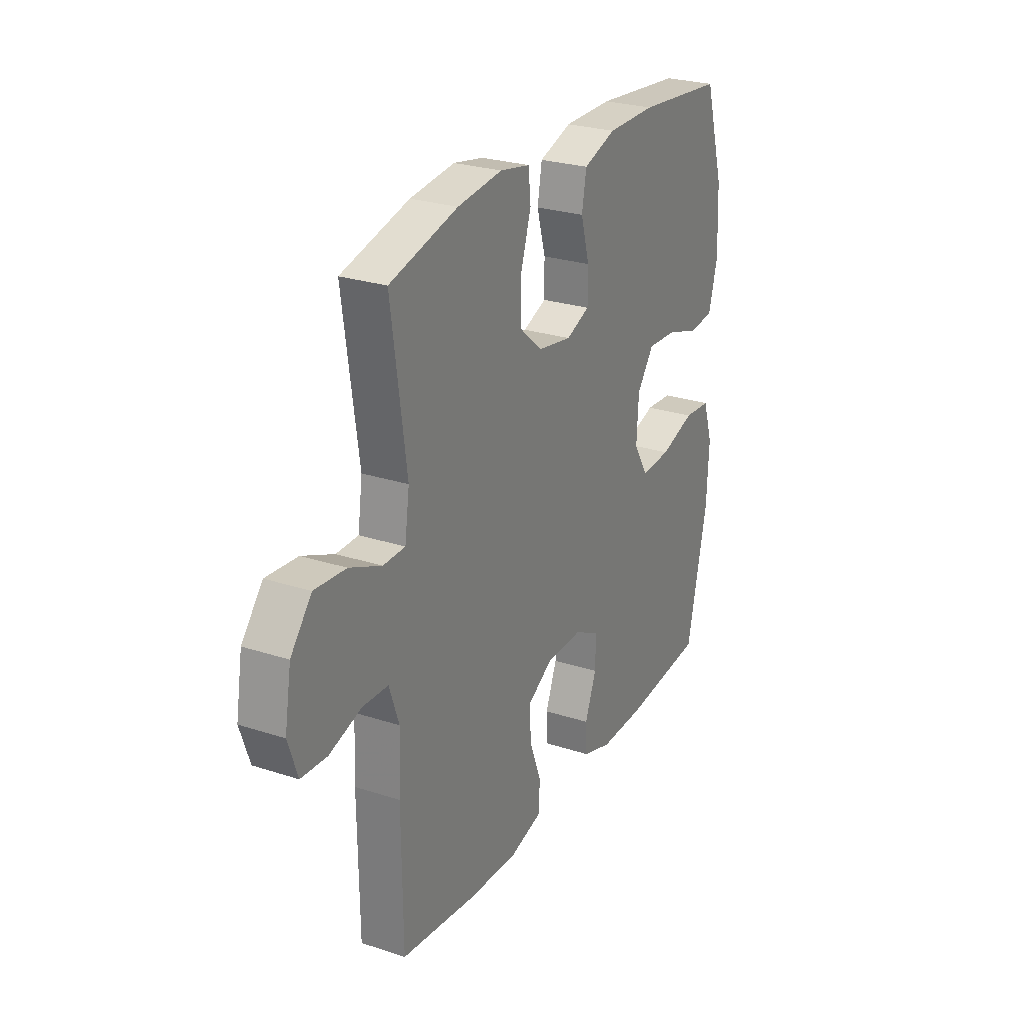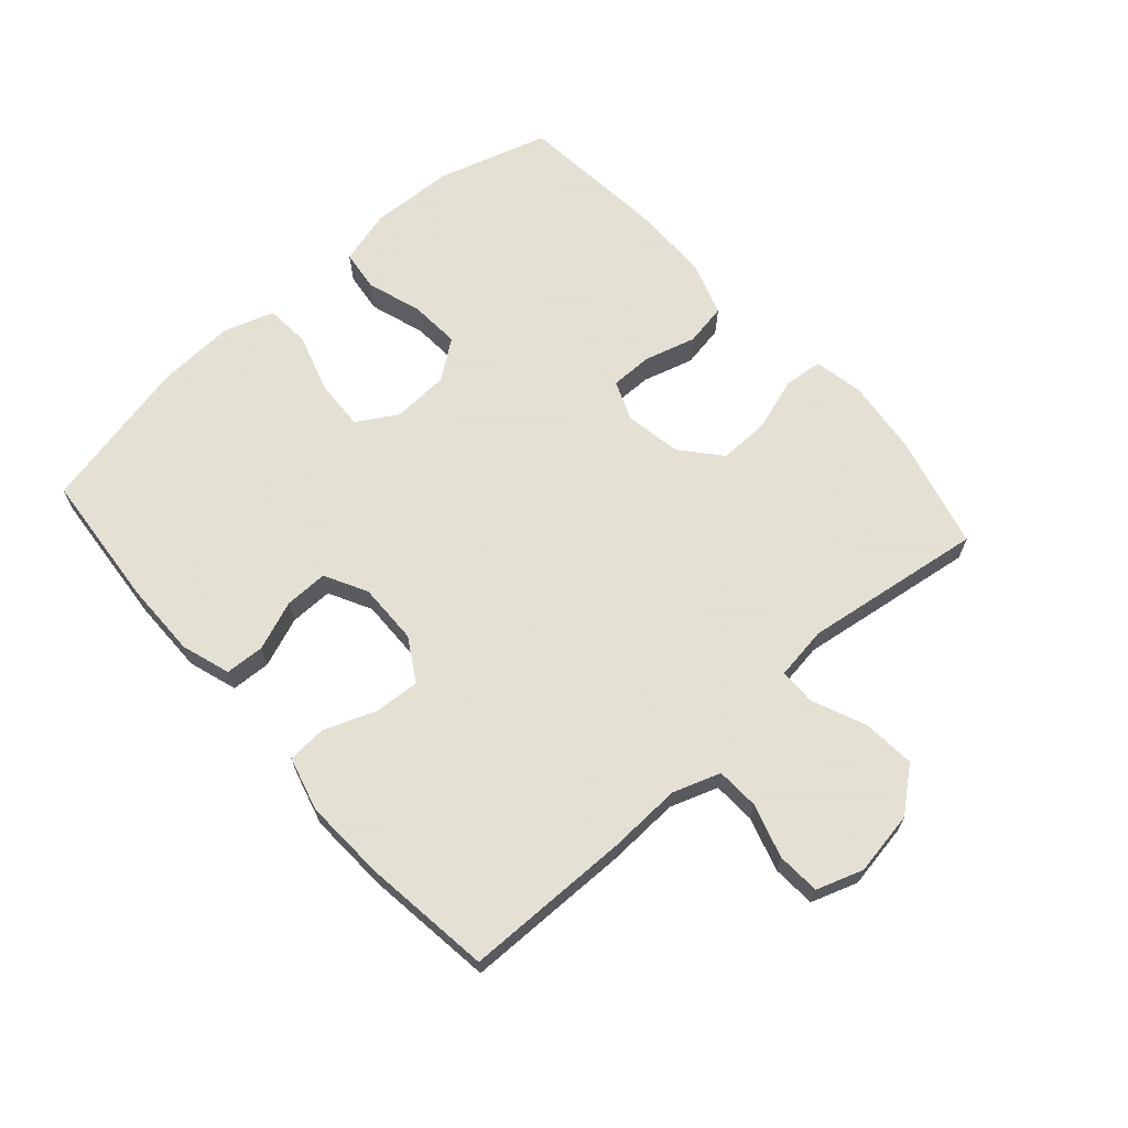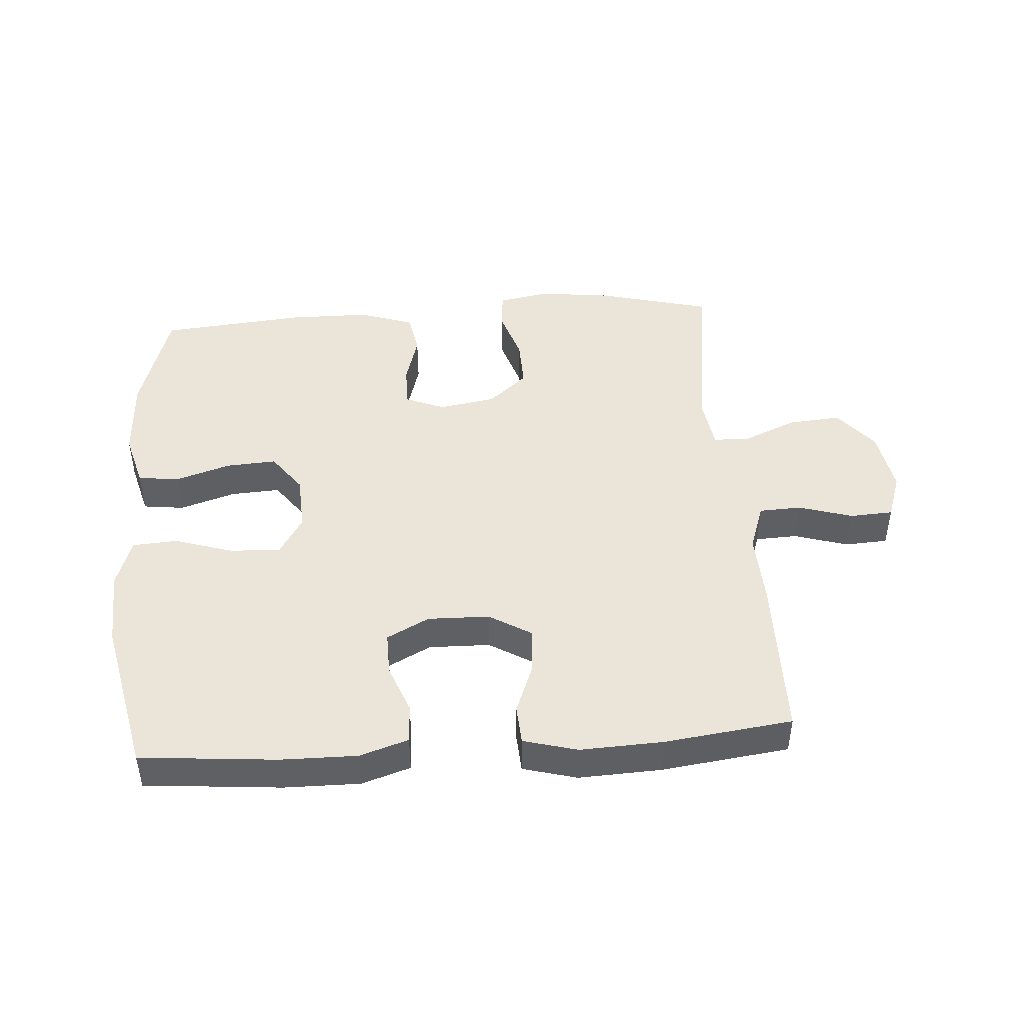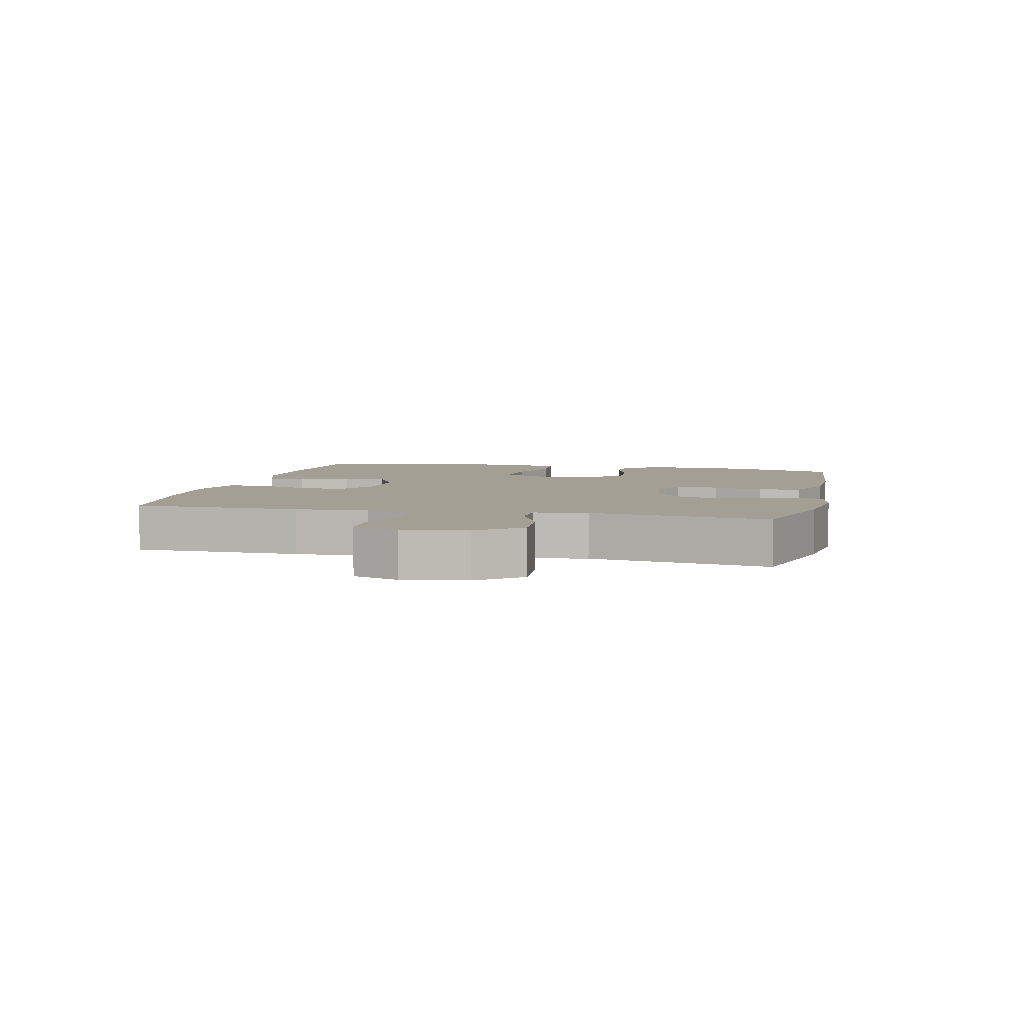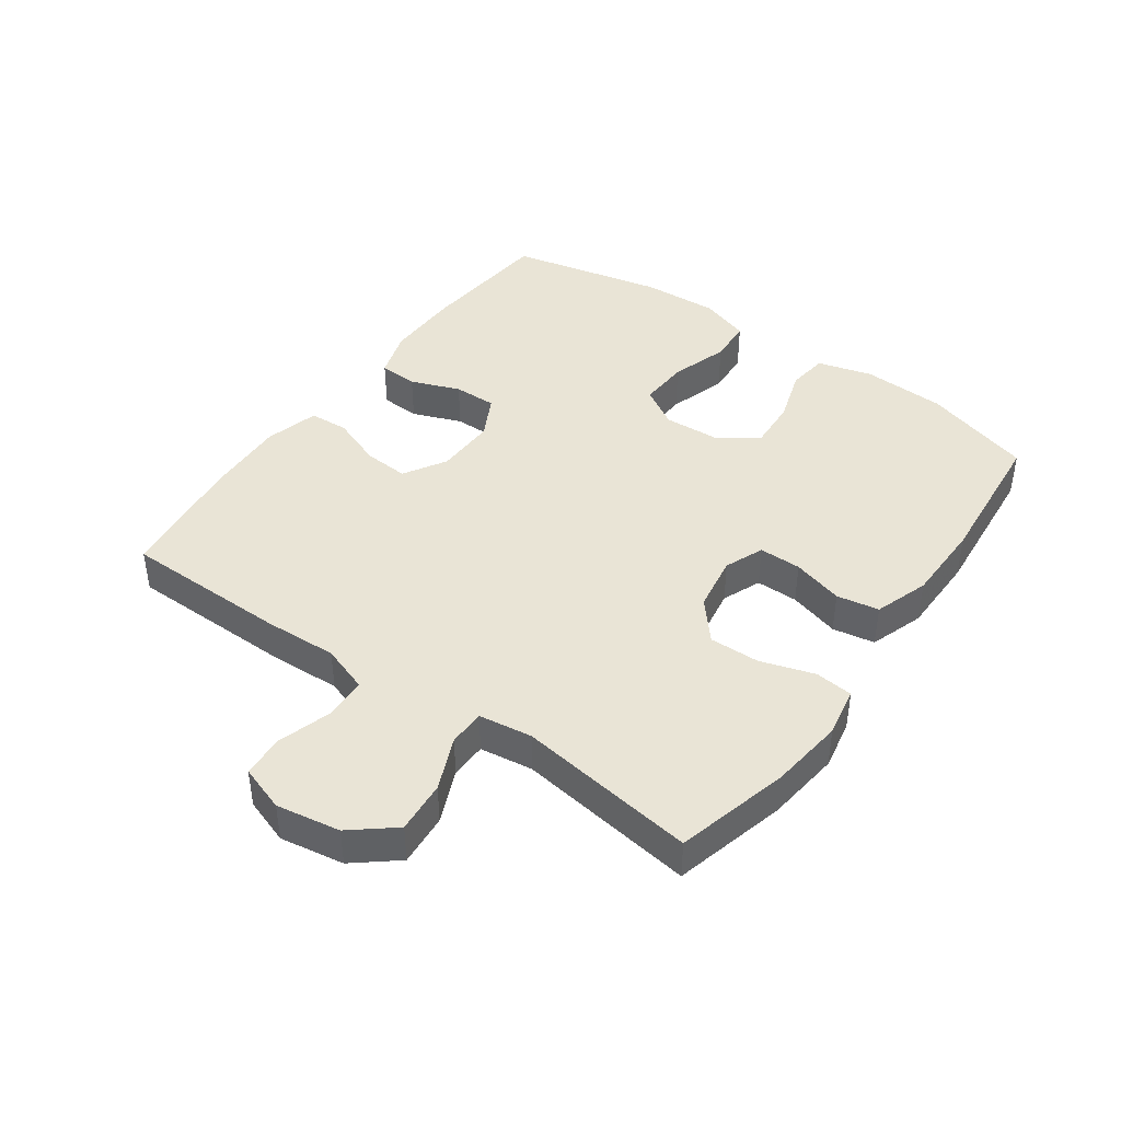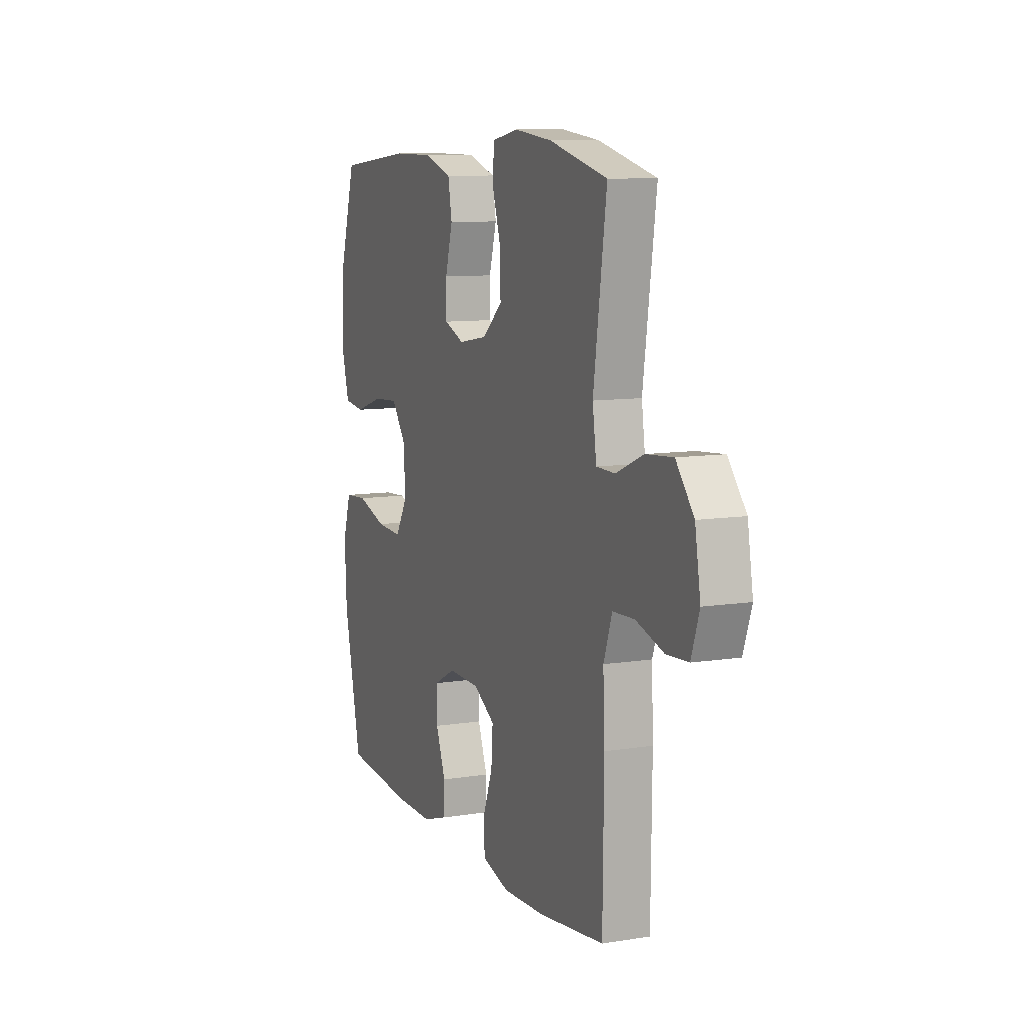
<metadata>
{"format":"obj","ext":"obj","renderer":"f3d","projection":"perspective","resolution":1024,"background":"white","views":[{"elev":26.2,"azim":-62.7,"up":"+Z"},{"elev":66.2,"azim":-131.6,"up":"+Y"},{"elev":45.4,"azim":176.0,"up":"+Y"},{"elev":5.3,"azim":-76.8,"up":"+Y"},{"elev":42.5,"azim":-54.5,"up":"+Y"},{"elev":9.6,"azim":-112.5,"up":"+Z"}]}
</metadata>
<code>
v 0.5 0.07 0.5
v 0.552 0.07 0.326
v 0.558 0.07 0.194
v 0.534 0.07 0.107
v 0.469 0.07 0.099
v 0.382 0.07 0.127
v 0.303 0.07 0.132
v 0.258 0.07 0.071
v 0.253 0.07 -0.019
v 0.291 0.07 -0.082
v 0.371 0.07 -0.078
v 0.463 0.07 -0.049
v 0.534 0.07 -0.054
v 0.56 0.07 -0.133
v 0.554 0.07 -0.254
v 0.5 0.07 -0.5
v 0.285 0.07 -0.519
v 0.165 0.07 -0.52
v 0.088 0.07 -0.495
v 0.085 0.07 -0.433
v 0.115 0.07 -0.355
v 0.116 0.07 -0.287
v 0.049 0.07 -0.252
v -0.048 0.07 -0.254
v -0.115 0.07 -0.294
v -0.11 0.07 -0.366
v -0.079 0.07 -0.447
v -0.083 0.07 -0.509
v -0.168 0.07 -0.532
v -0.298 0.07 -0.526
v -0.5 0.07 -0.5
v -0.503 0.07 -0.237
v -0.498 0.07 -0.122
v -0.524 0.07 -0.047
v -0.591 0.07 -0.044
v -0.676 0.07 -0.07
v -0.744 0.07 -0.066
v -0.769 0.07 0.007
v -0.752 0.07 0.108
v -0.697 0.07 0.175
v -0.614 0.07 0.168
v -0.53 0.07 0.132
v -0.472 0.07 0.133
v -0.46 0.07 0.217
v -0.5 0.07 0.5
v -0.321 0.07 0.546
v -0.203 0.07 0.56
v -0.124 0.07 0.545
v -0.118 0.07 0.485
v -0.145 0.07 0.4
v -0.147 0.07 0.32
v -0.085 0.07 0.267
v 0.004 0.07 0.252
v 0.066 0.07 0.277
v 0.066 0.07 0.344
v 0.043 0.07 0.425
v 0.055 0.07 0.492
v 0.141 0.07 0.521
v 0.269 0.07 0.522
v 0.5 0 0.5
v 0.552 0 0.326
v 0.558 0 0.194
v 0.534 0 0.107
v 0.469 0 0.099
v 0.382 0 0.127
v 0.303 0 0.132
v 0.258 0 0.071
v 0.253 0 -0.019
v 0.291 0 -0.082
v 0.371 0 -0.078
v 0.463 0 -0.049
v 0.534 0 -0.054
v 0.56 0 -0.133
v 0.554 0 -0.254
v 0.5 0 -0.5
v 0.285 0 -0.519
v 0.165 0 -0.52
v 0.088 0 -0.495
v 0.085 0 -0.433
v 0.115 0 -0.355
v 0.116 0 -0.287
v 0.049 0 -0.252
v -0.048 0 -0.254
v -0.115 0 -0.294
v -0.11 0 -0.366
v -0.079 0 -0.447
v -0.083 0 -0.509
v -0.168 0 -0.532
v -0.298 0 -0.526
v -0.5 0 -0.5
v -0.503 0 -0.237
v -0.498 0 -0.122
v -0.524 0 -0.047
v -0.591 0 -0.044
v -0.676 0 -0.07
v -0.744 0 -0.066
v -0.769 0 0.007
v -0.752 0 0.108
v -0.697 0 0.175
v -0.614 0 0.168
v -0.53 0 0.132
v -0.472 0 0.133
v -0.46 0 0.217
v -0.5 0 0.5
v -0.321 0 0.546
v -0.203 0 0.56
v -0.124 0 0.545
v -0.118 0 0.485
v -0.145 0 0.4
v -0.147 0 0.32
v -0.085 0 0.267
v 0.004 0 0.252
v 0.066 0 0.277
v 0.066 0 0.344
v 0.043 0 0.425
v 0.055 0 0.492
v 0.141 0 0.521
v 0.269 0 0.522
f 55 56 57 58
f 54 55 58 59
f 47 48 49 50
f 47 50 51
f 44 45 46 47
f 43 44 47 51
f 39 40 41 42
f 39 42 43
f 38 39 43
f 35 36 37 38
f 34 35 38 43
f 33 34 43 51
f 26 27 28 29
f 25 26 29 30
f 18 19 20 21
f 18 21 22
f 17 18 22
f 16 17 22
f 15 16 22
f 14 15 22 23
f 11 12 13 14
f 10 11 14 23
f 3 4 5 6
f 3 6 7
f 2 3 7
f 54 59 1 2
f 53 54 2 7
f 52 53 7 8
f 32 33 51 52
f 32 52 8 9
f 25 30 31 32
f 24 25 32 9
f 9 10 23 24
f 117 116 115 114
f 118 117 114 113
f 109 108 107 106
f 110 109 106
f 106 105 104 103
f 110 106 103 102
f 101 100 99 98
f 102 101 98
f 102 98 97
f 97 96 95 94
f 102 97 94 93
f 110 102 93 92
f 88 87 86 85
f 89 88 85 84
f 80 79 78 77
f 81 80 77
f 81 77 76
f 81 76 75
f 81 75 74
f 82 81 74 73
f 73 72 71 70
f 82 73 70 69
f 65 64 63 62
f 66 65 62
f 66 62 61
f 61 60 118 113
f 66 61 113 112
f 67 66 112 111
f 111 110 92 91
f 68 67 111 91
f 91 90 89 84
f 68 91 84 83
f 83 82 69 68
f 1 60 61 2
f 2 61 62 3
f 3 62 63 4
f 4 63 64 5
f 5 64 65 6
f 6 65 66 7
f 7 66 67 8
f 8 67 68 9
f 9 68 69 10
f 10 69 70 11
f 11 70 71 12
f 12 71 72 13
f 13 72 73 14
f 14 73 74 15
f 15 74 75 16
f 16 75 76 17
f 17 76 77 18
f 18 77 78 19
f 19 78 79 20
f 20 79 80 21
f 21 80 81 22
f 22 81 82 23
f 23 82 83 24
f 24 83 84 25
f 25 84 85 26
f 26 85 86 27
f 27 86 87 28
f 28 87 88 29
f 29 88 89 30
f 30 89 90 31
f 31 90 91 32
f 32 91 92 33
f 33 92 93 34
f 34 93 94 35
f 35 94 95 36
f 36 95 96 37
f 37 96 97 38
f 38 97 98 39
f 39 98 99 40
f 40 99 100 41
f 41 100 101 42
f 42 101 102 43
f 43 102 103 44
f 44 103 104 45
f 45 104 105 46
f 46 105 106 47
f 47 106 107 48
f 48 107 108 49
f 49 108 109 50
f 50 109 110 51
f 51 110 111 52
f 52 111 112 53
f 53 112 113 54
f 54 113 114 55
f 55 114 115 56
f 56 115 116 57
f 57 116 117 58
f 58 117 118 59
f 59 118 60 1

</code>
